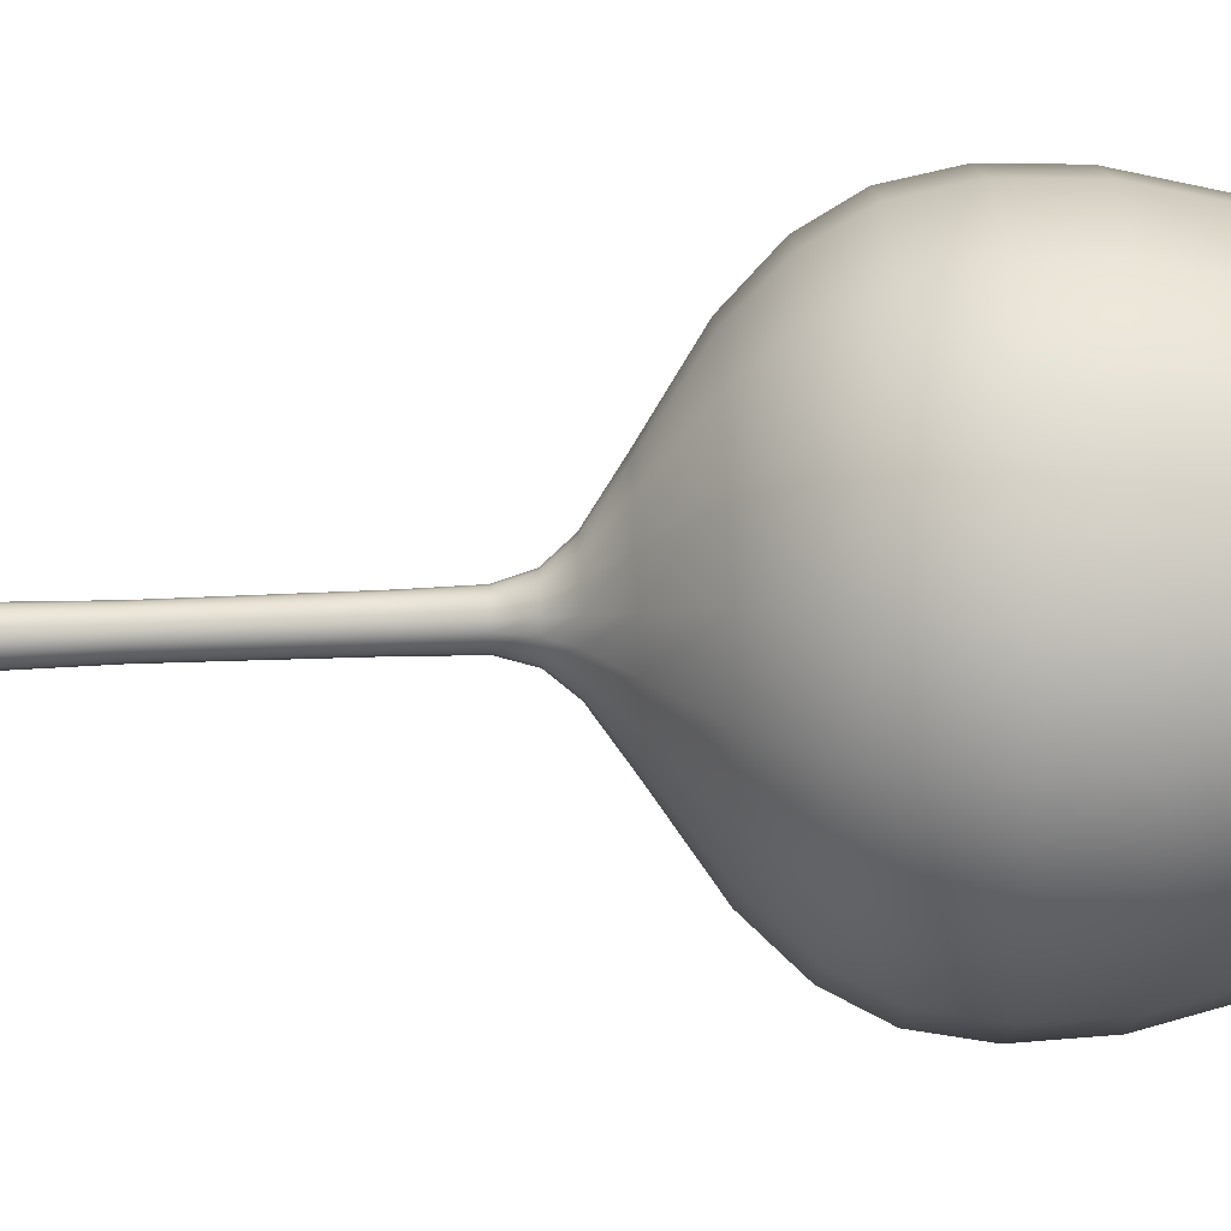
<metadata>
{"format":"obj","ext":"obj","renderer":"f3d","projection":"perspective","resolution":1024,"background":"white","views":[{"elev":66.8,"azim":87.9,"up":"+Z"}]}
</metadata>
<code>
o wine_glass
v -0.03018 0.2001 -0
v -0.04038 0.1735 -0
v -0.04562 0.1518 -0
v -0.04617 0.1389 -0
v -0.04414 0.1282 -0
v -0.03927 0.1195 -0
v -0.03101 0.1112 -0
v -0.01713 0.102 -0
v -0.008859 0.09632 -0
v -0.00526 0.09211 -0
v -0.003729 0.08698 -0
v -0.003499 0.07702 -0
v -0.003346 0.04884 -0
v -0.003806 0.02465 -0
v -0.004954 0.01646 -0
v -0.007668 0.009489 -0
v -0.01352 0.004704 -0
v -0.02064 0.002577 -0
v -0.03798 0.002418 -0
v -0.03931 0.001141 -0
v -0.03952 -2.8e-05 0
v -0.03628 0.1735 -0
v -0.04207 0.1519 -0
v -0.04281 0.1392 -0
v -0.04069 0.1294 -0
v -0.03711 0.1226 -0
v -0.02939 0.1143 -0
v -0.01929 0.1091 -0
v -0.008627 0.1069 -0
v -0.02788 0.2001 0.01155
v -0.0373 0.1735 0.01545
v -0.04214 0.1518 0.01746
v -0.04265 0.1389 0.01767
v -0.04079 0.1282 0.01689
v -0.03629 0.1195 0.01503
v -0.02865 0.1112 0.01187
v -0.01583 0.102 0.006556
v -0.008185 0.09632 0.00339
v -0.00486 0.09211 0.002013
v -0.003445 0.08698 0.001427
v -0.003233 0.07702 0.001339
v -0.003091 0.04884 0.001281
v -0.003516 0.02465 0.001456
v -0.004577 0.01646 0.001896
v -0.007085 0.009489 0.002935
v -0.01249 0.004704 0.005173
v -0.01907 0.002577 0.007899
v -0.03509 0.002418 0.01453
v -0.03631 0.001141 0.01504
v -0.03651 -2.8e-05 0.01512
v -0.03352 0.1735 0.01388
v -0.03887 0.1519 0.0161
v -0.03955 0.1392 0.01638
v -0.0376 0.1294 0.01557
v -0.03429 0.1226 0.0142
v -0.02715 0.1143 0.01125
v -0.01782 0.1091 0.00738
v -0.007971 0.1069 0.003302
v -0.02134 0.2001 0.02134
v -0.02855 0.1735 0.02855
v -0.03225 0.1518 0.03225
v -0.03265 0.1389 0.03265
v -0.03121 0.1282 0.03121
v -0.02777 0.1195 0.02777
v -0.02193 0.1112 0.02193
v -0.01211 0.102 0.01211
v -0.006264 0.09632 0.006264
v -0.00372 0.09211 0.00372
v -0.002637 0.08698 0.002637
v -0.002474 0.07702 0.002474
v -0.002366 0.04884 0.002366
v -0.002691 0.02465 0.002691
v -0.003503 0.01646 0.003503
v -0.005422 0.009489 0.005422
v -0.009558 0.004704 0.009558
v -0.0146 0.002577 0.0146
v -0.02685 0.002418 0.02685
v -0.02779 0.001141 0.02779
v -0.02794 -2.8e-05 0.02794
v -0.02566 0.1735 0.02566
v -0.02975 0.1519 0.02975
v -0.03027 0.1392 0.03027
v -0.02877 0.1294 0.02877
v -0.02624 0.1226 0.02624
v -0.02078 0.1143 0.02078
v -0.01364 0.1091 0.01364
v -0.006101 0.1069 0.006101
v -0.01155 0.2001 0.02788
v -0.01545 0.1735 0.0373
v -0.01746 0.1518 0.04214
v -0.01767 0.1389 0.04265
v -0.01689 0.1282 0.04079
v -0.01503 0.1195 0.03629
v -0.01187 0.1112 0.02865
v -0.006556 0.102 0.01583
v -0.00339 0.09632 0.008185
v -0.002013 0.09211 0.00486
v -0.001427 0.08698 0.003445
v -0.001339 0.07702 0.003233
v -0.001281 0.04884 0.003091
v -0.001456 0.02465 0.003516
v -0.001896 0.01646 0.004577
v -0.002935 0.009489 0.007085
v -0.005173 0.004704 0.01249
v -0.007899 0.002577 0.01907
v -0.01453 0.002418 0.03509
v -0.01504 0.001141 0.03631
v -0.01512 -2.8e-05 0.03651
v -0.01388 0.1735 0.03352
v -0.0161 0.1519 0.03887
v -0.01638 0.1392 0.03955
v -0.01557 0.1294 0.0376
v -0.0142 0.1226 0.03429
v -0.01125 0.1143 0.02715
v -0.00738 0.1091 0.01782
v -0.003302 0.1069 0.007971
v -0 0.2001 0.03018
v -0 0.1735 0.04038
v -0 0.1518 0.04562
v -0 0.1389 0.04617
v -0 0.1282 0.04414
v -0 0.1195 0.03927
v -0 0.1112 0.03101
v -0 0.102 0.01713
v -0 0.09632 0.008859
v -0 0.09211 0.00526
v -0 0.08698 0.003729
v -0 0.07702 0.003499
v -0 0.04884 0.003346
v -0 0.02465 0.003806
v -0 0.01646 0.004954
v 0 0.009489 0.007668
v 0 0.004704 0.01352
v 0 0.002577 0.02064
v 0 0.002418 0.03798
v 0 0.001141 0.03931
v 0 -2.8e-05 0.03952
v -0 0.1735 0.03628
v -0 0.1519 0.04207
v -0 0.1392 0.04281
v -0 0.1294 0.04069
v -0 0.1226 0.03711
v -0 0.1143 0.02939
v -0 0.1091 0.01929
v -0 0.1069 0.008627
v -0 0.1065 0
v 0.01155 0.2001 0.02788
v 0.01545 0.1735 0.0373
v 0.01746 0.1518 0.04214
v 0.01767 0.1389 0.04265
v 0.01689 0.1282 0.04079
v 0.01503 0.1195 0.03629
v 0.01187 0.1112 0.02865
v 0.006556 0.102 0.01583
v 0.00339 0.09632 0.008185
v 0.002013 0.09211 0.00486
v 0.001427 0.08698 0.003445
v 0.001339 0.07702 0.003233
v 0.001281 0.04884 0.003091
v 0.001456 0.02465 0.003516
v 0.001896 0.01646 0.004577
v 0.002935 0.009489 0.007085
v 0.005173 0.004704 0.01249
v 0.007899 0.002577 0.01907
v 0.01453 0.002418 0.03509
v 0.01504 0.001141 0.03631
v 0.01512 -2.8e-05 0.03651
v 0.01388 0.1735 0.03352
v 0.0161 0.1519 0.03887
v 0.01638 0.1392 0.03955
v 0.01557 0.1294 0.0376
v 0.0142 0.1226 0.03429
v 0.01125 0.1143 0.02715
v 0.00738 0.1091 0.01782
v 0.003302 0.1069 0.007971
v 0.02134 0.2001 0.02134
v 0.02855 0.1735 0.02855
v 0.03225 0.1518 0.03225
v 0.03265 0.1389 0.03265
v 0.03121 0.1282 0.03121
v 0.02777 0.1195 0.02777
v 0.02193 0.1112 0.02193
v 0.01211 0.102 0.01211
v 0.006264 0.09632 0.006264
v 0.00372 0.09211 0.00372
v 0.002637 0.08698 0.002637
v 0.002474 0.07702 0.002474
v 0.002366 0.04884 0.002366
v 0.002691 0.02465 0.002691
v 0.003503 0.01646 0.003503
v 0.005422 0.009489 0.005422
v 0.009558 0.004704 0.009558
v 0.0146 0.002577 0.0146
v 0.02685 0.002418 0.02685
v 0.02779 0.001141 0.02779
v 0.02794 -2.8e-05 0.02794
v 0.02566 0.1735 0.02566
v 0.02975 0.1519 0.02975
v 0.03027 0.1392 0.03027
v 0.02877 0.1294 0.02877
v 0.02624 0.1226 0.02624
v 0.02078 0.1143 0.02078
v 0.01364 0.1091 0.01364
v 0.006101 0.1069 0.006101
v 0.02788 0.2001 0.01155
v 0.0373 0.1735 0.01545
v 0.04214 0.1518 0.01746
v 0.04265 0.1389 0.01767
v 0.04079 0.1282 0.01689
v 0.03629 0.1195 0.01503
v 0.02865 0.1112 0.01187
v 0.01583 0.102 0.006556
v 0.008185 0.09632 0.00339
v 0.00486 0.09211 0.002013
v 0.003445 0.08698 0.001427
v 0.003233 0.07702 0.001339
v 0.003091 0.04884 0.001281
v 0.003516 0.02465 0.001456
v 0.004577 0.01646 0.001896
v 0.007085 0.009489 0.002935
v 0.01249 0.004704 0.005173
v 0.01907 0.002577 0.007899
v 0.03509 0.002418 0.01453
v 0.03631 0.001141 0.01504
v 0.03651 -2.8e-05 0.01512
v 0.03352 0.1735 0.01388
v 0.03887 0.1519 0.0161
v 0.03955 0.1392 0.01638
v 0.0376 0.1294 0.01557
v 0.03429 0.1226 0.0142
v 0.02715 0.1143 0.01125
v 0.01782 0.1091 0.00738
v 0.007971 0.1069 0.003302
v 0.03018 0.2001 0
v 0.04038 0.1735 0
v 0.04562 0.1518 0
v 0.04617 0.1389 0
v 0.04414 0.1282 0
v 0.03927 0.1195 0
v 0.03101 0.1112 0
v 0.01713 0.102 0
v 0.008859 0.09632 0
v 0.00526 0.09211 0
v 0.003729 0.08698 0
v 0.003499 0.07702 0
v 0.003346 0.04884 0
v 0.003806 0.02465 0
v 0.004954 0.01646 0
v 0.007668 0.009489 -0
v 0.01352 0.004704 -0
v 0.02064 0.002577 -0
v 0.03798 0.002418 -0
v 0.03931 0.001141 -0
v 0.03952 -2.8e-05 -0
v 0.03628 0.1735 0
v 0.04207 0.1519 0
v 0.04281 0.1392 0
v 0.04069 0.1294 0
v 0.03711 0.1226 0
v 0.02939 0.1143 0
v 0.01929 0.1091 0
v 0.008627 0.1069 0
v 0.02788 0.2001 -0.01155
v 0.0373 0.1735 -0.01545
v 0.04214 0.1518 -0.01746
v 0.04265 0.1389 -0.01767
v 0.04079 0.1282 -0.01689
v 0.03629 0.1195 -0.01503
v 0.02865 0.1112 -0.01187
v 0.01583 0.102 -0.006556
v 0.008185 0.09632 -0.00339
v 0.00486 0.09211 -0.002013
v 0.003445 0.08698 -0.001427
v 0.003233 0.07702 -0.001339
v 0.003091 0.04884 -0.001281
v 0.003516 0.02465 -0.001456
v 0.004577 0.01646 -0.001896
v 0.007085 0.009489 -0.002935
v 0.01249 0.004704 -0.005173
v 0.01907 0.002577 -0.007899
v 0.03509 0.002418 -0.01453
v 0.03631 0.001141 -0.01504
v 0.03651 -2.8e-05 -0.01512
v 0.03352 0.1735 -0.01388
v 0.03887 0.1519 -0.0161
v 0.03955 0.1392 -0.01638
v 0.0376 0.1294 -0.01557
v 0.03429 0.1226 -0.0142
v 0.02715 0.1143 -0.01125
v 0.01782 0.1091 -0.00738
v 0.007971 0.1069 -0.003302
v 0.02134 0.2001 -0.02134
v 0.02855 0.1735 -0.02855
v 0.03225 0.1518 -0.03225
v 0.03265 0.1389 -0.03265
v 0.03121 0.1282 -0.03121
v 0.02777 0.1195 -0.02777
v 0.02193 0.1112 -0.02193
v 0.01211 0.102 -0.01211
v 0.006264 0.09632 -0.006264
v 0.00372 0.09211 -0.00372
v 0.002637 0.08698 -0.002637
v 0.002474 0.07702 -0.002474
v 0.002366 0.04884 -0.002366
v 0.002691 0.02465 -0.002691
v 0.003503 0.01646 -0.003503
v 0.005422 0.009489 -0.005422
v 0.009558 0.004704 -0.009558
v 0.0146 0.002577 -0.0146
v 0.02685 0.002418 -0.02685
v 0.02779 0.001141 -0.02779
v 0.02794 -2.8e-05 -0.02794
v 0 -2.8e-05 0
v 0.02566 0.1735 -0.02566
v 0.02975 0.1519 -0.02975
v 0.03027 0.1392 -0.03027
v 0.02877 0.1294 -0.02877
v 0.02624 0.1226 -0.02624
v 0.02078 0.1143 -0.02078
v 0.01364 0.1091 -0.01364
v 0.006101 0.1069 -0.006101
v 0.01155 0.2001 -0.02788
v 0.01545 0.1735 -0.0373
v 0.01746 0.1518 -0.04214
v 0.01767 0.1389 -0.04265
v 0.01689 0.1282 -0.04079
v 0.01503 0.1195 -0.03629
v 0.01187 0.1112 -0.02865
v 0.006556 0.102 -0.01583
v 0.00339 0.09632 -0.008185
v 0.002013 0.09211 -0.00486
v 0.001427 0.08698 -0.003445
v 0.001339 0.07702 -0.003233
v 0.001281 0.04884 -0.003091
v 0.001456 0.02465 -0.003516
v 0.001896 0.01646 -0.004577
v 0.002935 0.009489 -0.007085
v 0.005173 0.004704 -0.01249
v 0.007899 0.002577 -0.01907
v 0.01453 0.002418 -0.03509
v 0.01504 0.001141 -0.03631
v 0.01512 -2.8e-05 -0.03651
v 0.01388 0.1735 -0.03352
v 0.0161 0.1519 -0.03887
v 0.01638 0.1392 -0.03955
v 0.01557 0.1294 -0.0376
v 0.0142 0.1226 -0.03429
v 0.01125 0.1143 -0.02715
v 0.00738 0.1091 -0.01782
v 0.003302 0.1069 -0.007971
v 0 0.2001 -0.03018
v 0 0.1735 -0.04038
v 0 0.1518 -0.04562
v 0 0.1389 -0.04617
v 0 0.1282 -0.04414
v 0 0.1195 -0.03927
v 0 0.1112 -0.03101
v 0 0.102 -0.01713
v 0 0.09632 -0.008859
v 0 0.09211 -0.00526
v 0 0.08698 -0.003729
v 0 0.07702 -0.003499
v 0 0.04884 -0.003346
v 0 0.02465 -0.003806
v 0 0.01646 -0.004954
v 0 0.009489 -0.007668
v -0 0.004704 -0.01352
v -0 0.002577 -0.02064
v -0 0.002418 -0.03798
v -0 0.001141 -0.03931
v -0 -2.8e-05 -0.03952
v 0 0.1735 -0.03628
v 0 0.1519 -0.04207
v 0 0.1392 -0.04281
v 0 0.1294 -0.04069
v 0 0.1226 -0.03711
v 0 0.1143 -0.02939
v 0 0.1091 -0.01929
v 0 0.1069 -0.008627
v -0.01155 0.2001 -0.02788
v -0.01545 0.1735 -0.0373
v -0.01746 0.1518 -0.04214
v -0.01767 0.1389 -0.04265
v -0.01689 0.1282 -0.04079
v -0.01503 0.1195 -0.03629
v -0.01187 0.1112 -0.02865
v -0.006556 0.102 -0.01583
v -0.00339 0.09632 -0.008185
v -0.002013 0.09211 -0.00486
v -0.001427 0.08698 -0.003445
v -0.001339 0.07702 -0.003233
v -0.001281 0.04884 -0.003091
v -0.001456 0.02465 -0.003516
v -0.001896 0.01646 -0.004577
v -0.002935 0.009489 -0.007085
v -0.005173 0.004704 -0.01249
v -0.007899 0.002577 -0.01907
v -0.01453 0.002418 -0.03509
v -0.01504 0.001141 -0.03631
v -0.01512 -2.8e-05 -0.03651
v -0.01388 0.1735 -0.03352
v -0.0161 0.1519 -0.03887
v -0.01638 0.1392 -0.03955
v -0.01557 0.1294 -0.0376
v -0.0142 0.1226 -0.03429
v -0.01125 0.1143 -0.02715
v -0.00738 0.1091 -0.01782
v -0.003302 0.1069 -0.007971
v -0.02134 0.2001 -0.02134
v -0.02855 0.1735 -0.02855
v -0.03225 0.1518 -0.03225
v -0.03265 0.1389 -0.03265
v -0.03121 0.1282 -0.03121
v -0.02777 0.1195 -0.02777
v -0.02193 0.1112 -0.02193
v -0.01211 0.102 -0.01211
v -0.006264 0.09632 -0.006264
v -0.00372 0.09211 -0.00372
v -0.002637 0.08698 -0.002637
v -0.002474 0.07702 -0.002474
v -0.002366 0.04884 -0.002366
v -0.002691 0.02465 -0.002691
v -0.003503 0.01646 -0.003503
v -0.005422 0.009489 -0.005422
v -0.009558 0.004704 -0.009558
v -0.0146 0.002577 -0.0146
v -0.02685 0.002418 -0.02685
v -0.02779 0.001141 -0.02779
v -0.02794 -2.8e-05 -0.02794
v -0.02566 0.1735 -0.02566
v -0.02975 0.1519 -0.02975
v -0.03027 0.1392 -0.03027
v -0.02877 0.1294 -0.02877
v -0.02624 0.1226 -0.02624
v -0.02078 0.1143 -0.02078
v -0.01364 0.1091 -0.01364
v -0.006101 0.1069 -0.006101
v -0.02788 0.2001 -0.01155
v -0.0373 0.1735 -0.01545
v -0.04214 0.1518 -0.01746
v -0.04265 0.1389 -0.01767
v -0.04079 0.1282 -0.01689
v -0.03629 0.1195 -0.01503
v -0.02865 0.1112 -0.01187
v -0.01583 0.102 -0.006556
v -0.008185 0.09632 -0.00339
v -0.00486 0.09211 -0.002013
v -0.003445 0.08698 -0.001427
v -0.003233 0.07702 -0.001339
v -0.003091 0.04884 -0.001281
v -0.003516 0.02465 -0.001456
v -0.004577 0.01646 -0.001896
v -0.007085 0.009489 -0.002935
v -0.01249 0.004704 -0.005173
v -0.01907 0.002577 -0.007899
v -0.03509 0.002418 -0.01453
v -0.03631 0.001141 -0.01504
v -0.03651 -2.8e-05 -0.01512
v -0.03352 0.1735 -0.01388
v -0.03887 0.1519 -0.0161
v -0.03955 0.1392 -0.01638
v -0.0376 0.1294 -0.01557
v -0.03429 0.1226 -0.0142
v -0.02715 0.1143 -0.01125
v -0.01782 0.1091 -0.00738
v -0.007971 0.1069 -0.003302
v -0.02675 0.1983 -0
v -0.02796 0.2001 -0
v -0.02583 0.2001 0.0107
v -0.02471 0.1983 0.01023
v -0.01977 0.2001 0.01977
v -0.01891 0.1983 0.01891
v -0.0107 0.2001 0.02583
v -0.01023 0.1983 0.02471
v -0 0.2001 0.02796
v -0 0.1983 0.02675
v 0.0107 0.2001 0.02583
v 0.01023 0.1983 0.02471
v 0.01977 0.2001 0.01977
v 0.01891 0.1983 0.01891
v 0.02583 0.2001 0.0107
v 0.02471 0.1983 0.01023
v 0.02796 0.2001 0
v 0.02675 0.1983 0
v 0.02583 0.2001 -0.0107
v 0.02471 0.1983 -0.01023
v 0.01977 0.2001 -0.01977
v 0.01891 0.1983 -0.01891
v 0.0107 0.2001 -0.02583
v 0.01023 0.1983 -0.02471
v 0 0.2001 -0.02796
v 0 0.1983 -0.02675
v -0.0107 0.2001 -0.02583
v -0.01023 0.1983 -0.02471
v -0.01977 0.2001 -0.01977
v -0.01891 0.1983 -0.01891
v -0.02583 0.2001 -0.0107
v -0.02471 0.1983 -0.01023
f 1 2 31 30
f 30 31 60 59
f 59 60 89 88
f 88 89 118 117
f 117 118 148 147
f 147 148 177 176
f 176 177 206 205
f 205 206 235 234
f 234 235 264 263
f 263 264 293 292
f 292 293 323 322
f 322 323 352 351
f 351 352 381 380
f 380 381 410 409
f 409 410 439 438
f 438 439 2 1
f 2 3 32 31
f 31 32 61 60
f 60 61 90 89
f 89 90 119 118
f 118 119 149 148
f 148 149 178 177
f 177 178 207 206
f 206 207 236 235
f 235 236 265 264
f 264 265 294 293
f 293 294 324 323
f 323 324 353 352
f 352 353 382 381
f 381 382 411 410
f 410 411 440 439
f 439 440 3 2
f 3 4 33 32
f 32 33 62 61
f 61 62 91 90
f 90 91 120 119
f 119 120 150 149
f 149 150 179 178
f 178 179 208 207
f 207 208 237 236
f 236 237 266 265
f 265 266 295 294
f 294 295 325 324
f 324 325 354 353
f 353 354 383 382
f 382 383 412 411
f 411 412 441 440
f 440 441 4 3
f 4 5 34 33
f 33 34 63 62
f 62 63 92 91
f 91 92 121 120
f 120 121 151 150
f 150 151 180 179
f 179 180 209 208
f 208 209 238 237
f 237 238 267 266
f 266 267 296 295
f 295 296 326 325
f 325 326 355 354
f 354 355 384 383
f 383 384 413 412
f 412 413 442 441
f 441 442 5 4
f 5 6 35 34
f 34 35 64 63
f 63 64 93 92
f 92 93 122 121
f 121 122 152 151
f 151 152 181 180
f 180 181 210 209
f 209 210 239 238
f 238 239 268 267
f 267 268 297 296
f 296 297 327 326
f 326 327 356 355
f 355 356 385 384
f 384 385 414 413
f 413 414 443 442
f 442 443 6 5
f 6 7 36 35
f 35 36 65 64
f 64 65 94 93
f 93 94 123 122
f 122 123 153 152
f 152 153 182 181
f 181 182 211 210
f 210 211 240 239
f 239 240 269 268
f 268 269 298 297
f 297 298 328 327
f 327 328 357 356
f 356 357 386 385
f 385 386 415 414
f 414 415 444 443
f 443 444 7 6
f 7 8 37 36
f 36 37 66 65
f 65 66 95 94
f 94 95 124 123
f 123 124 154 153
f 153 154 183 182
f 182 183 212 211
f 211 212 241 240
f 240 241 270 269
f 269 270 299 298
f 298 299 329 328
f 328 329 358 357
f 357 358 387 386
f 386 387 416 415
f 415 416 445 444
f 444 445 8 7
f 8 9 38 37
f 37 38 67 66
f 66 67 96 95
f 95 96 125 124
f 124 125 155 154
f 154 155 184 183
f 183 184 213 212
f 212 213 242 241
f 241 242 271 270
f 270 271 300 299
f 299 300 330 329
f 329 330 359 358
f 358 359 388 387
f 387 388 417 416
f 416 417 446 445
f 445 446 9 8
f 9 10 39 38
f 38 39 68 67
f 67 68 97 96
f 96 97 126 125
f 125 126 156 155
f 155 156 185 184
f 184 185 214 213
f 213 214 243 242
f 242 243 272 271
f 271 272 301 300
f 300 301 331 330
f 330 331 360 359
f 359 360 389 388
f 388 389 418 417
f 417 418 447 446
f 446 447 10 9
f 10 11 40 39
f 39 40 69 68
f 68 69 98 97
f 97 98 127 126
f 126 127 157 156
f 156 157 186 185
f 185 186 215 214
f 214 215 244 243
f 243 244 273 272
f 272 273 302 301
f 301 302 332 331
f 331 332 361 360
f 360 361 390 389
f 389 390 419 418
f 418 419 448 447
f 447 448 11 10
f 11 12 41 40
f 40 41 70 69
f 69 70 99 98
f 98 99 128 127
f 127 128 158 157
f 157 158 187 186
f 186 187 216 215
f 215 216 245 244
f 244 245 274 273
f 273 274 303 302
f 302 303 333 332
f 332 333 362 361
f 361 362 391 390
f 390 391 420 419
f 419 420 449 448
f 448 449 12 11
f 12 13 42 41
f 41 42 71 70
f 70 71 100 99
f 99 100 129 128
f 128 129 159 158
f 158 159 188 187
f 187 188 217 216
f 216 217 246 245
f 245 246 275 274
f 274 275 304 303
f 303 304 334 333
f 333 334 363 362
f 362 363 392 391
f 391 392 421 420
f 420 421 450 449
f 449 450 13 12
f 13 14 43 42
f 42 43 72 71
f 71 72 101 100
f 100 101 130 129
f 129 130 160 159
f 159 160 189 188
f 188 189 218 217
f 217 218 247 246
f 246 247 276 275
f 275 276 305 304
f 304 305 335 334
f 334 335 364 363
f 363 364 393 392
f 392 393 422 421
f 421 422 451 450
f 450 451 14 13
f 14 15 44 43
f 43 44 73 72
f 72 73 102 101
f 101 102 131 130
f 130 131 161 160
f 160 161 190 189
f 189 190 219 218
f 218 219 248 247
f 247 248 277 276
f 276 277 306 305
f 305 306 336 335
f 335 336 365 364
f 364 365 394 393
f 393 394 423 422
f 422 423 452 451
f 451 452 15 14
f 15 16 45 44
f 44 45 74 73
f 73 74 103 102
f 102 103 132 131
f 131 132 162 161
f 161 162 191 190
f 190 191 220 219
f 219 220 249 248
f 248 249 278 277
f 277 278 307 306
f 306 307 337 336
f 336 337 366 365
f 365 366 395 394
f 394 395 424 423
f 423 424 453 452
f 452 453 16 15
f 16 17 46 45
f 45 46 75 74
f 74 75 104 103
f 103 104 133 132
f 132 133 163 162
f 162 163 192 191
f 191 192 221 220
f 220 221 250 249
f 249 250 279 278
f 278 279 308 307
f 307 308 338 337
f 337 338 367 366
f 366 367 396 395
f 395 396 425 424
f 424 425 454 453
f 453 454 17 16
f 17 18 47 46
f 46 47 76 75
f 75 76 105 104
f 104 105 134 133
f 133 134 164 163
f 163 164 193 192
f 192 193 222 221
f 221 222 251 250
f 250 251 280 279
f 279 280 309 308
f 308 309 339 338
f 338 339 368 367
f 367 368 397 396
f 396 397 426 425
f 425 426 455 454
f 454 455 18 17
f 18 19 48 47
f 47 48 77 76
f 76 77 106 105
f 105 106 135 134
f 134 135 165 164
f 164 165 194 193
f 193 194 223 222
f 222 223 252 251
f 251 252 281 280
f 280 281 310 309
f 309 310 340 339
f 339 340 369 368
f 368 369 398 397
f 397 398 427 426
f 426 427 456 455
f 455 456 19 18
f 19 20 49 48
f 48 49 78 77
f 77 78 107 106
f 106 107 136 135
f 135 136 166 165
f 165 166 195 194
f 194 195 224 223
f 223 224 253 252
f 252 253 282 281
f 281 282 311 310
f 310 311 341 340
f 340 341 370 369
f 369 370 399 398
f 398 399 428 427
f 427 428 457 456
f 456 457 20 19
f 20 21 50 49
f 49 50 79 78
f 78 79 108 107
f 107 108 137 136
f 136 137 167 166
f 166 167 196 195
f 195 196 225 224
f 224 225 254 253
f 253 254 283 282
f 282 283 312 311
f 311 312 342 341
f 341 342 371 370
f 370 371 400 399
f 399 400 429 428
f 428 429 458 457
f 457 458 21 20
f 21 313 50
f 50 313 79
f 79 313 108
f 108 313 137
f 137 313 167
f 167 313 196
f 196 313 225
f 225 313 254
f 254 313 283
f 283 313 312
f 312 313 342
f 342 313 371
f 371 313 400
f 400 313 429
f 429 313 458
f 458 313 21
f 459 498 467 22
f 80 472 474 109
f 109 474 476 138
f 138 476 478 168
f 168 478 480 197
f 197 480 482 226
f 226 482 484 255
f 255 484 486 284
f 284 486 488 314
f 314 488 490 343
f 343 490 492 372
f 372 492 494 401
f 401 494 496 430
f 430 496 498 459
f 468 1 30 469
f 51 470 472 80
f 469 30 59 471
f 471 59 88 473
f 473 88 117 475
f 475 117 147 477
f 477 147 176 479
f 479 176 205 481
f 481 205 234 483
f 483 234 263 485
f 485 263 292 487
f 487 292 322 489
f 489 322 351 491
f 491 351 380 493
f 493 380 409 495
f 495 409 438 497
f 22 467 470 51
f 23 22 51 52
f 52 51 80 81
f 81 80 109 110
f 110 109 138 139
f 139 138 168 169
f 169 168 197 198
f 198 197 226 227
f 227 226 255 256
f 256 255 284 285
f 285 284 314 315
f 315 314 343 344
f 344 343 372 373
f 373 372 401 402
f 402 401 430 431
f 431 430 459 460
f 460 459 22 23
f 24 23 52 53
f 53 52 81 82
f 82 81 110 111
f 111 110 139 140
f 140 139 169 170
f 170 169 198 199
f 199 198 227 228
f 228 227 256 257
f 257 256 285 286
f 286 285 315 316
f 316 315 344 345
f 345 344 373 374
f 374 373 402 403
f 403 402 431 432
f 432 431 460 461
f 461 460 23 24
f 25 24 53 54
f 54 53 82 83
f 83 82 111 112
f 112 111 140 141
f 141 140 170 171
f 171 170 199 200
f 200 199 228 229
f 229 228 257 258
f 258 257 286 287
f 287 286 316 317
f 317 316 345 346
f 346 345 374 375
f 375 374 403 404
f 404 403 432 433
f 433 432 461 462
f 462 461 24 25
f 26 25 54 55
f 55 54 83 84
f 84 83 112 113
f 113 112 141 142
f 142 141 171 172
f 172 171 200 201
f 201 200 229 230
f 230 229 258 259
f 259 258 287 288
f 288 287 317 318
f 318 317 346 347
f 347 346 375 376
f 376 375 404 405
f 405 404 433 434
f 434 433 462 463
f 463 462 25 26
f 27 26 55 56
f 56 55 84 85
f 85 84 113 114
f 114 113 142 143
f 143 142 172 173
f 173 172 201 202
f 202 201 230 231
f 231 230 259 260
f 260 259 288 289
f 289 288 318 319
f 319 318 347 348
f 348 347 376 377
f 377 376 405 406
f 406 405 434 435
f 435 434 463 464
f 464 463 26 27
f 28 27 56 57
f 57 56 85 86
f 86 85 114 115
f 115 114 143 144
f 144 143 173 174
f 174 173 202 203
f 203 202 231 232
f 232 231 260 261
f 261 260 289 290
f 290 289 319 320
f 320 319 348 349
f 349 348 377 378
f 378 377 406 407
f 407 406 435 436
f 436 435 464 465
f 465 464 27 28
f 29 28 57 58
f 58 57 86 87
f 87 86 115 116
f 116 115 144 145
f 145 144 174 175
f 175 174 203 204
f 204 203 232 233
f 233 232 261 262
f 262 261 290 291
f 291 290 320 321
f 321 320 349 350
f 350 349 378 379
f 379 378 407 408
f 408 407 436 437
f 437 436 465 466
f 466 465 28 29
f 146 29 58
f 146 58 87
f 146 87 116
f 146 116 145
f 146 145 175
f 146 175 204
f 146 204 233
f 146 233 262
f 146 262 291
f 146 291 321
f 146 321 350
f 146 350 379
f 146 379 408
f 146 408 437
f 146 437 466
f 146 466 29
f 470 467 468 469
f 472 470 469 471
f 474 472 471 473
f 476 474 473 475
f 478 476 475 477
f 480 478 477 479
f 482 480 479 481
f 484 482 481 483
f 486 484 483 485
f 488 486 485 487
f 490 488 487 489
f 492 490 489 491
f 494 492 491 493
f 496 494 493 495
f 498 496 495 497
f 467 498 497 468
f 497 438 1 468

</code>
